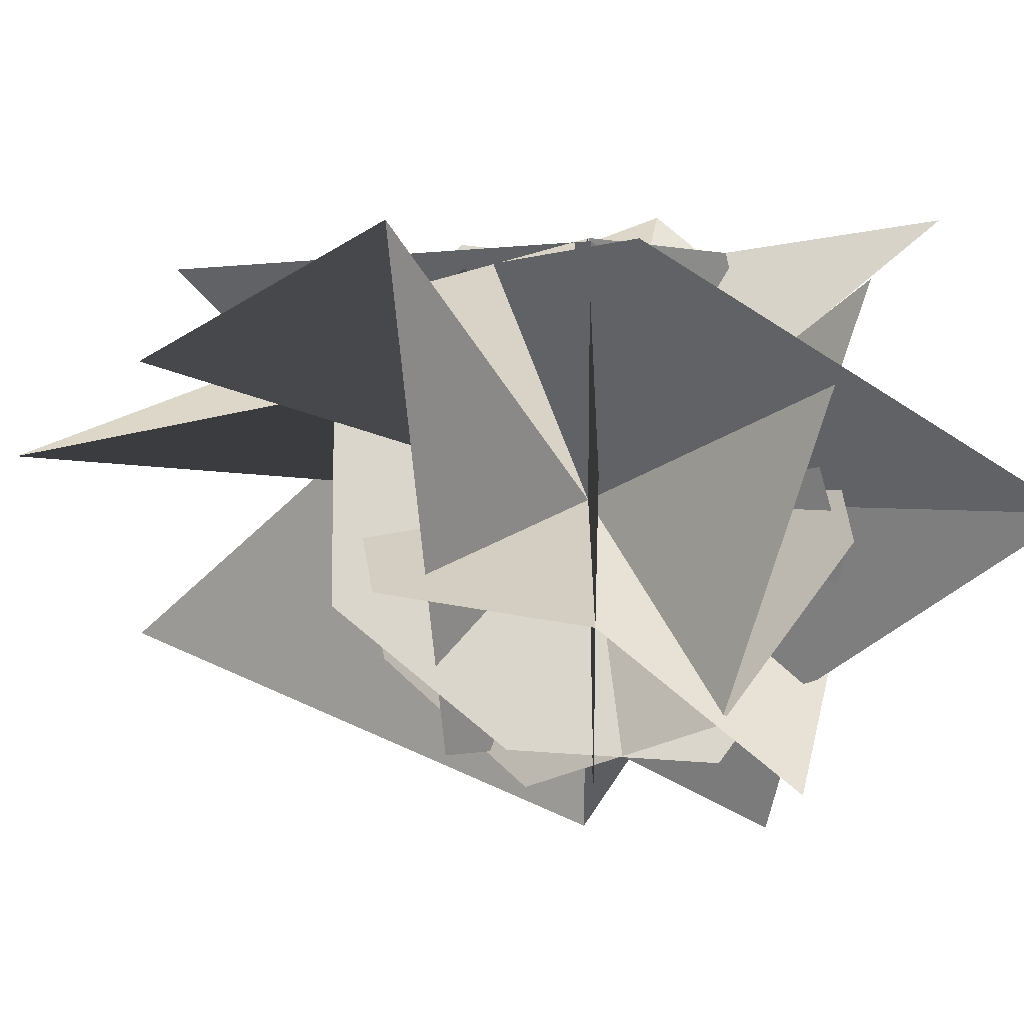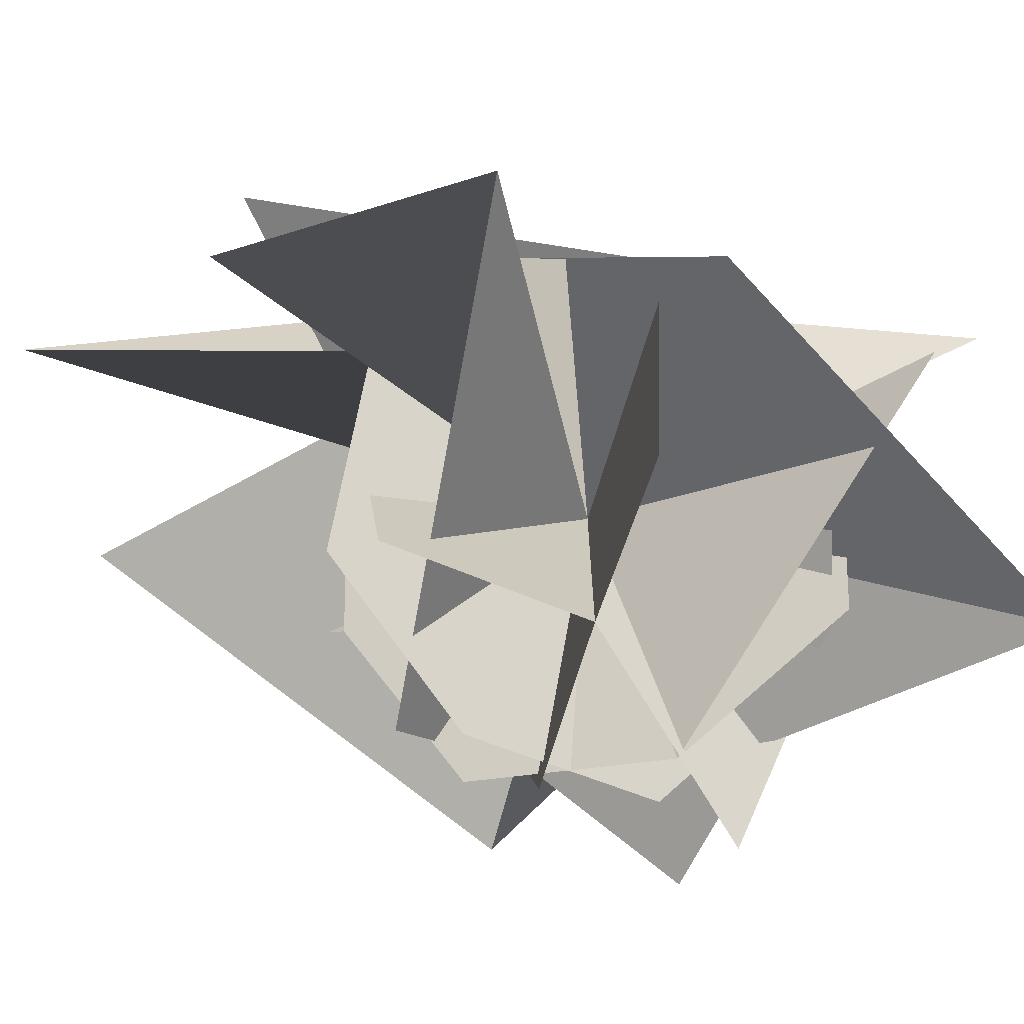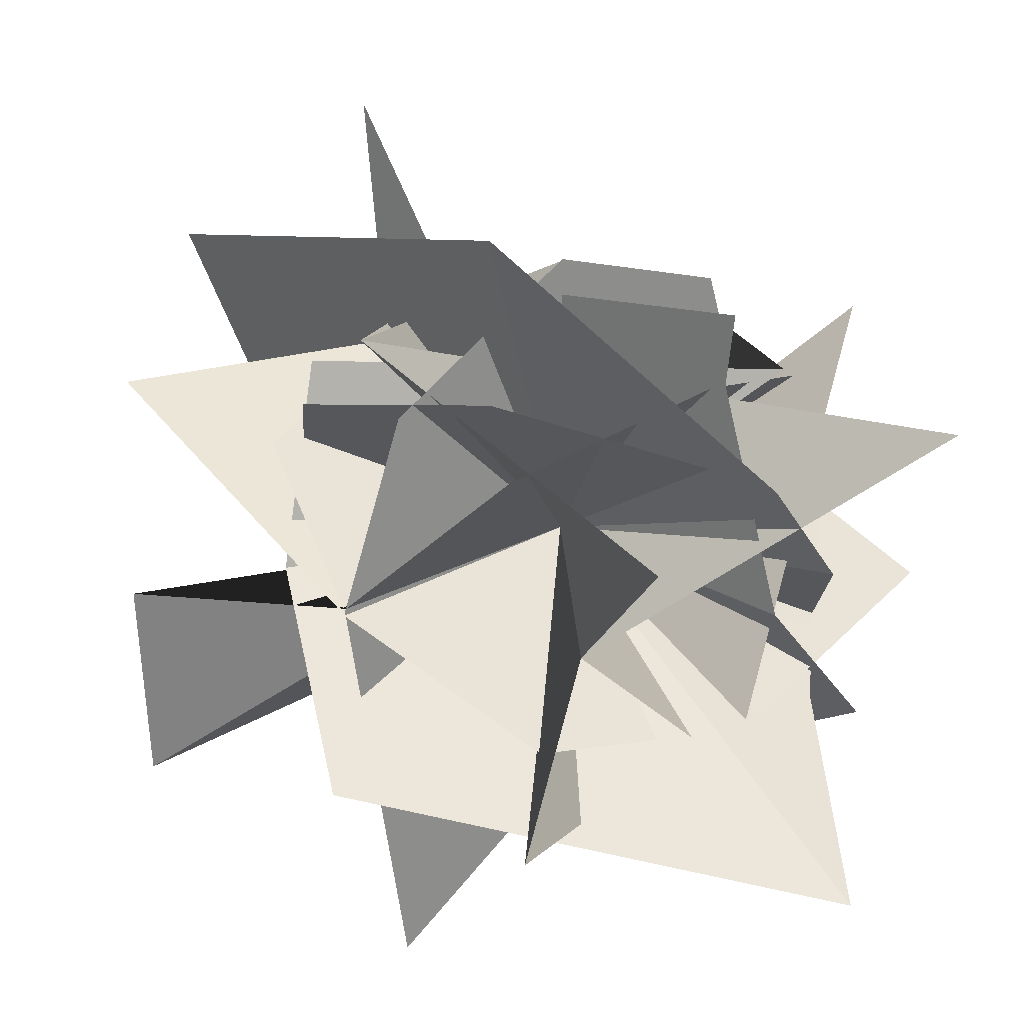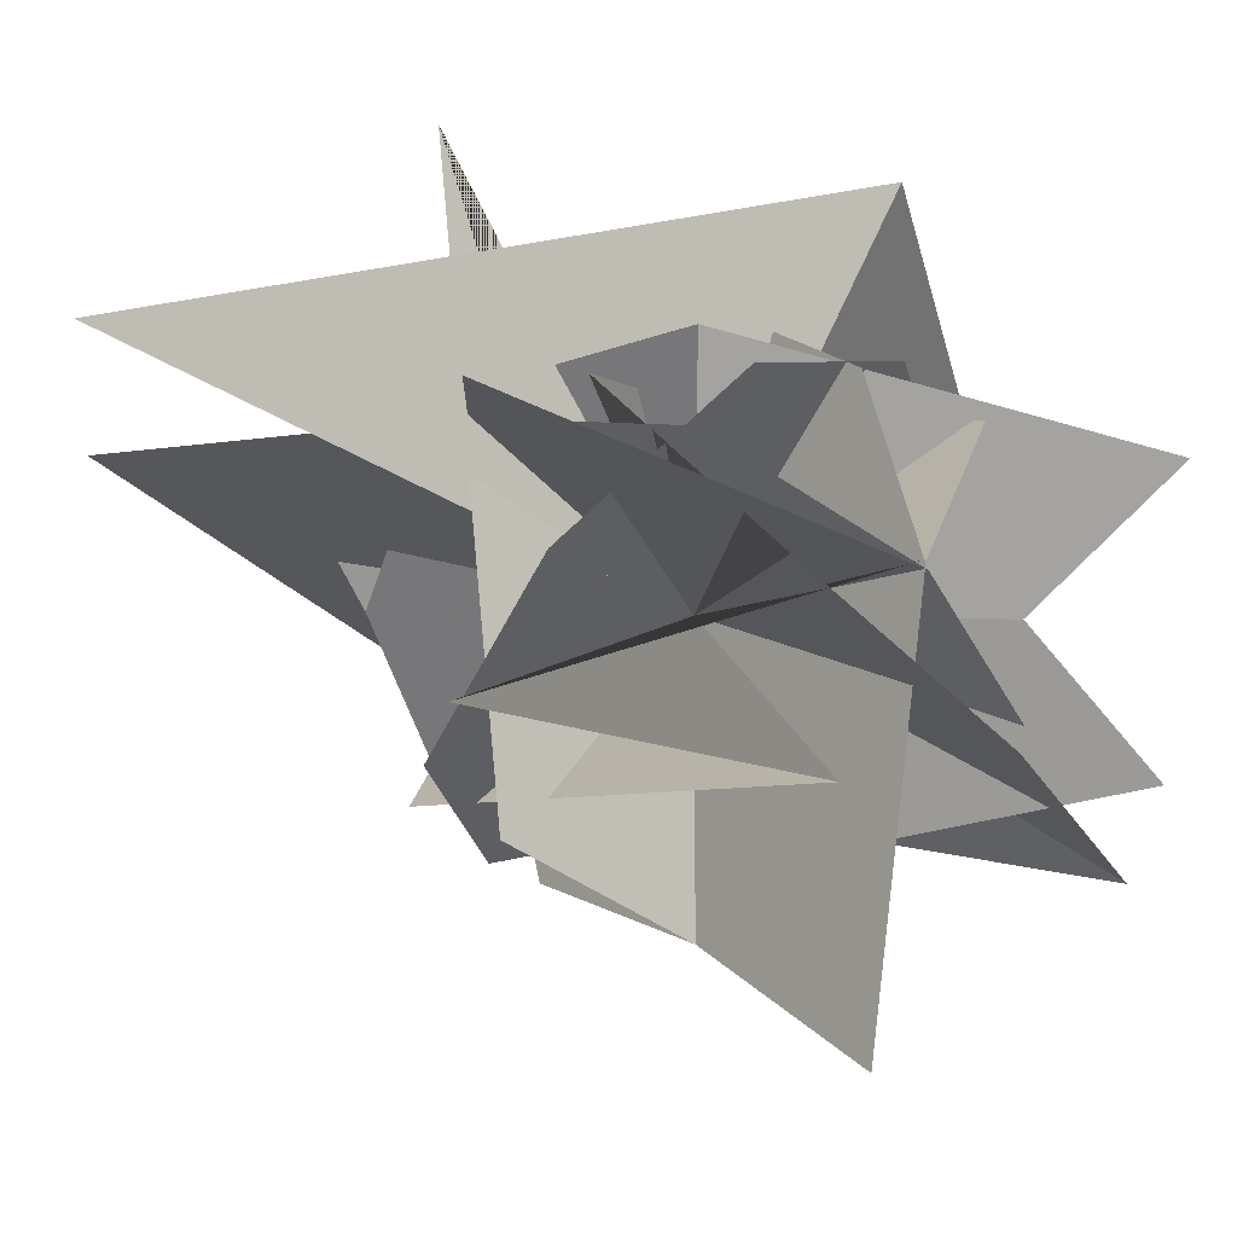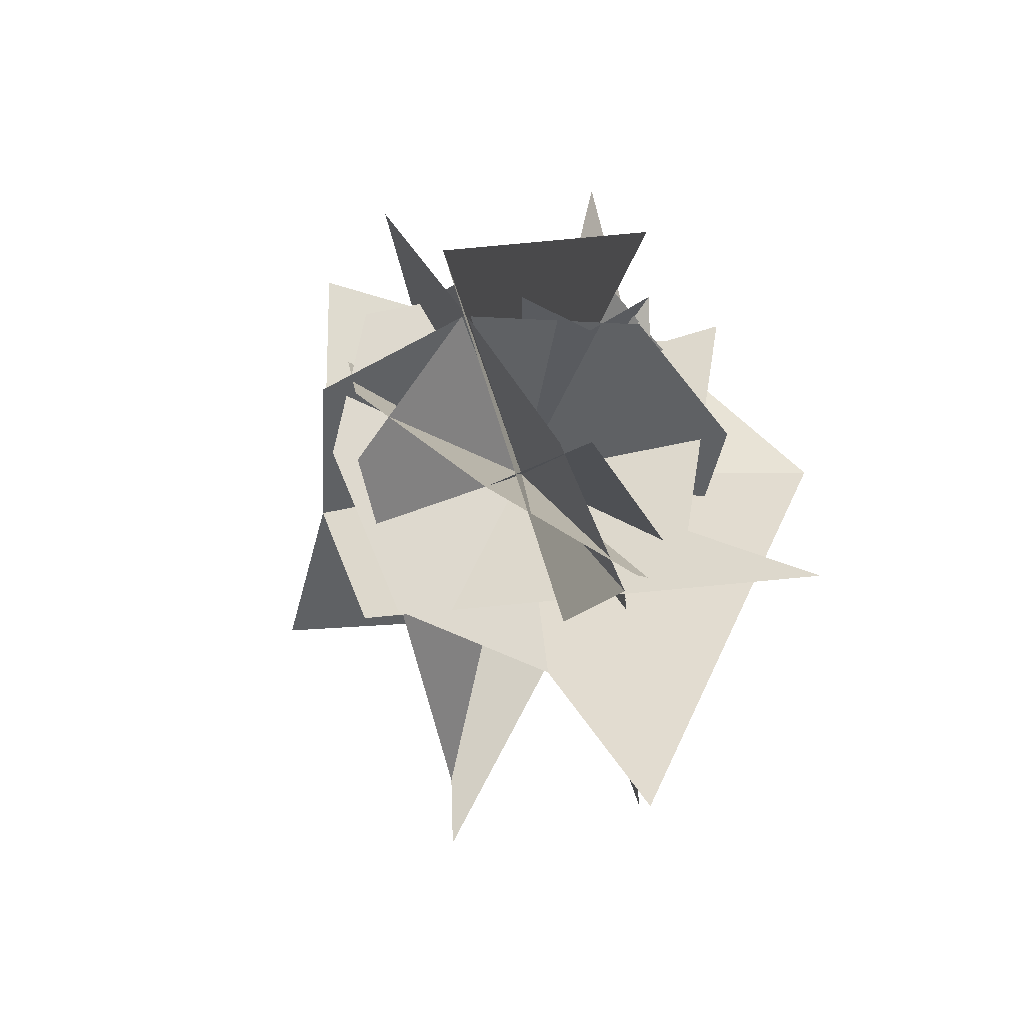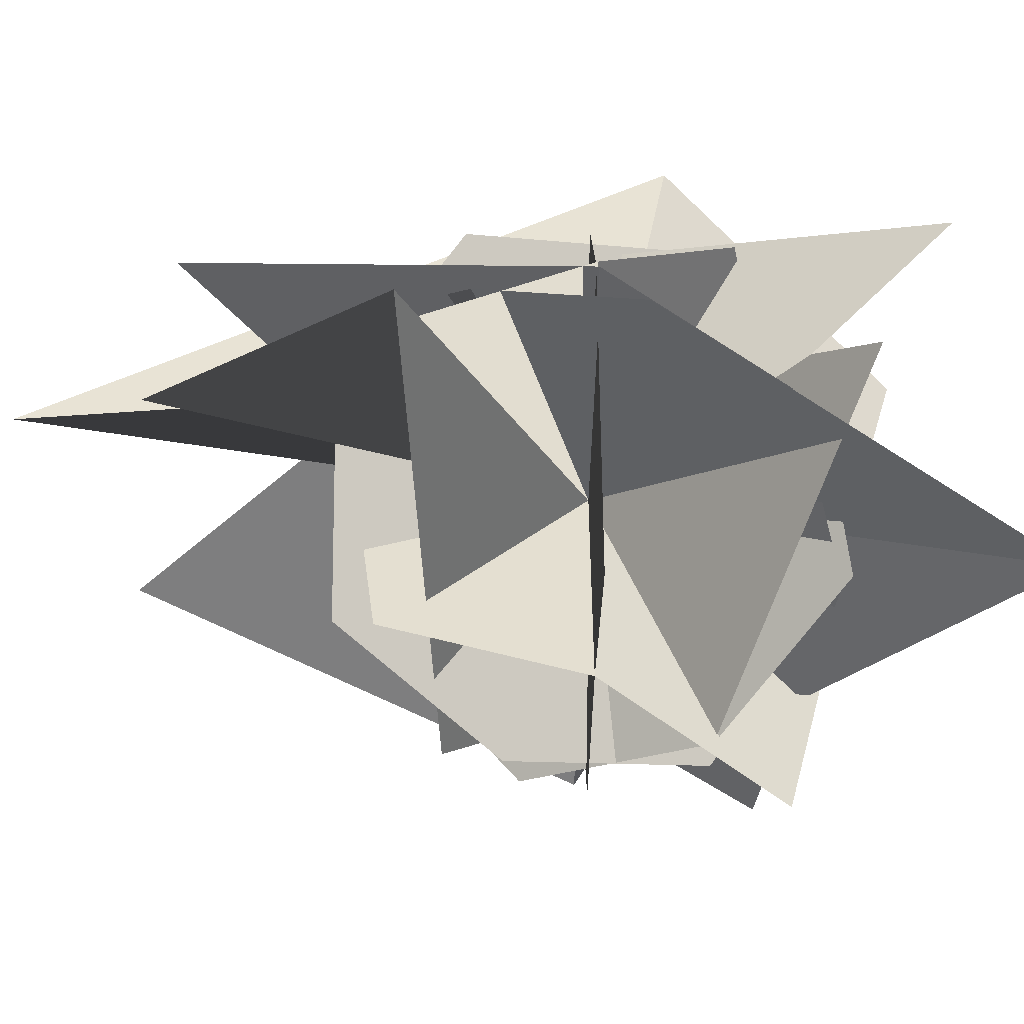
<metadata>
{"format":"obj","ext":"obj","renderer":"f3d","projection":"perspective","resolution":1024,"background":"white","views":[{"elev":-64.7,"azim":89.6,"up":"+Z"},{"elev":-70.2,"azim":74.9,"up":"+Z"},{"elev":24.0,"azim":135.4,"up":"+Z"},{"elev":-11.0,"azim":49.2,"up":"+Z"},{"elev":-45.1,"azim":-74.8,"up":"+Y"},{"elev":-53.8,"azim":88.2,"up":"+Z"}]}
</metadata>
<code>
v 0 0 0
v 0 0 0
v 0 0 0
v 0 0 0
v 0 0 0
v 0 0 0
v 0 0 0
v 0 0 0
v 0 0 0
v 0 0 0
v 0 -1 1.34
v -0 -0 -1
v 0 1 -0
v 0 0.7828 1
v 0 0 -1
v 0.9998 -0.02037 0
v -0 0 1
v -0.9998 0.02037 -0
v -1.388 0.009649 0.01793
v -0 -0.8806 0.4738
v 0.9998 -0.009649 -0.01793
v 0 0.8806 -0.4738
v 0 0.8806 -0.4738
v 0.9998 -0.009649 -0.01793
v -0 -0.8806 0.4738
v -0.9998 0.009649 0.01793
v -0.9998 0.01473 -0.01407
v -0 0.6908 0.723
v 0.9998 -0.01472 0.01407
v 1.324 -0.6908 -0.723
v -0.6269 -0.2903 -0.723
v 0.4068 -0.9134 0.01407
v 0.6269 0.2903 1.283
v -0.4068 0.9134 -0.01407
v -0.4068 0.9134 -0.01407
v 0.6269 0.2903 0.723
v 0.4068 -0.9134 0.01407
v -0.6269 -0.2903 -0.723
v -0.523 0.4513 -0.723
v -0.6643 -0.7473 0.01407
v 0.523 -0.4513 0.723
v 0.6643 0.7473 -0.01407
v 0.6643 0.7473 -0.01407
v 0.523 -0.4513 0.723
v -0.6643 -0.7473 0.01407
v -0.523 0.4513 -0.723
v 0.299 1.611 -0.723
v -0.8949 0.446 0.01407
v -0.299 0.7479 0.723
v 0.8949 -0.446 -0.01407
v -0.7888 0.75 -0.75
v -0 -0.75 -0.75
v 0 -0.75 0.75
v 0 0.75 0.75
v 0.7498 -0.01527 -1.418
v -0.7498 0.01527 -0.75
v -0.7498 0.01527 0.75
v 0.7498 -0.01527 0.6226
v 0.7498 -1.492 0.3419
v -0.7498 -1.697 0.3688
v -0.7498 0.6677 0.8113
v 0.7498 0.6532 -0.3688
v 0.7498 0.6532 -0.3688
v -1.172 0.6677 -0.3419
v -0.7498 -0.6532 0.3688
v 0.7498 -0.6677 0.3419
v 0.7498 0.5071 0.5528
v -0.7498 0.5292 0.5317
v -0.7498 -0.5071 -0.5528
v 0.7498 -1.529 -0.5317
v -0.165 -0.9028 -0.5317
v -0.7753 0.4673 -0.5528
v 0.165 1.123 0.5317
v -0.08999 -2.163 0.5528
v 0.7753 -0.4673 0.5528
v 0.165 0.9028 0.5317
v -0.7753 0.4673 -0.5528
v -0.165 -0.9028 -0.5317
v -0.8905 -0.222 -0.5317
v 1.069 0.899 -0.5528
v 0.8905 1.282 0.5317
v -0.9404 -0.899 0.5528
v -0.1059 -0.899 0.5528
v -0.6324 1.234 0.5317
v 0.1059 0.899 -0.5528
v -0.8905 -0.222 -0.5317
v -0.447 0.8016 -0.5317
v 1.205 0.1326 -0.5528
v 0.447 -0.8016 0.5317
v -0.8954 -0.1326 0.5528
f 1 12 51 13
f 1 13 54 14
f 1 14 53 11
f 1 11 52 12
f 2 17 58 16
f 2 16 55 15
f 2 15 56 18
f 2 18 57 17
f 3 20 59 21
f 3 21 62 22
f 3 22 61 19
f 3 19 60 20
f 4 25 66 24
f 4 24 63 23
f 4 23 64 26
f 4 26 65 25
f 5 28 67 29
f 5 29 70 30
f 5 30 69 27
f 5 27 68 28
f 6 33 74 32
f 6 32 71 31
f 6 31 72 34
f 6 34 73 33
f 7 36 75 37
f 7 37 78 38
f 7 38 77 35
f 7 35 76 36
f 8 41 82 40
f 8 40 79 39
f 8 39 80 42
f 8 42 81 41
f 9 44 83 45
f 9 45 86 46
f 9 46 85 43
f 9 43 84 44
f 10 49 90 48
f 10 48 87 47
f 10 47 88 50
f 10 50 89 49

</code>
